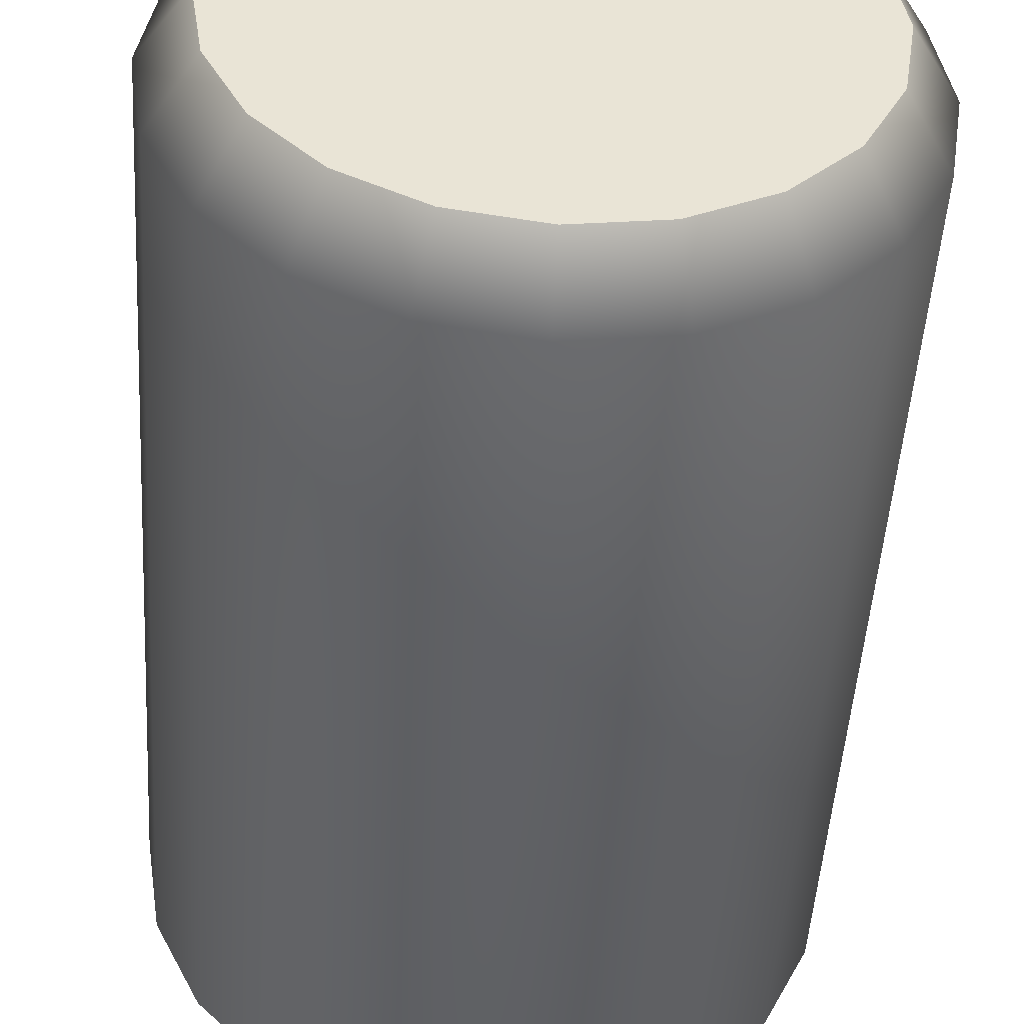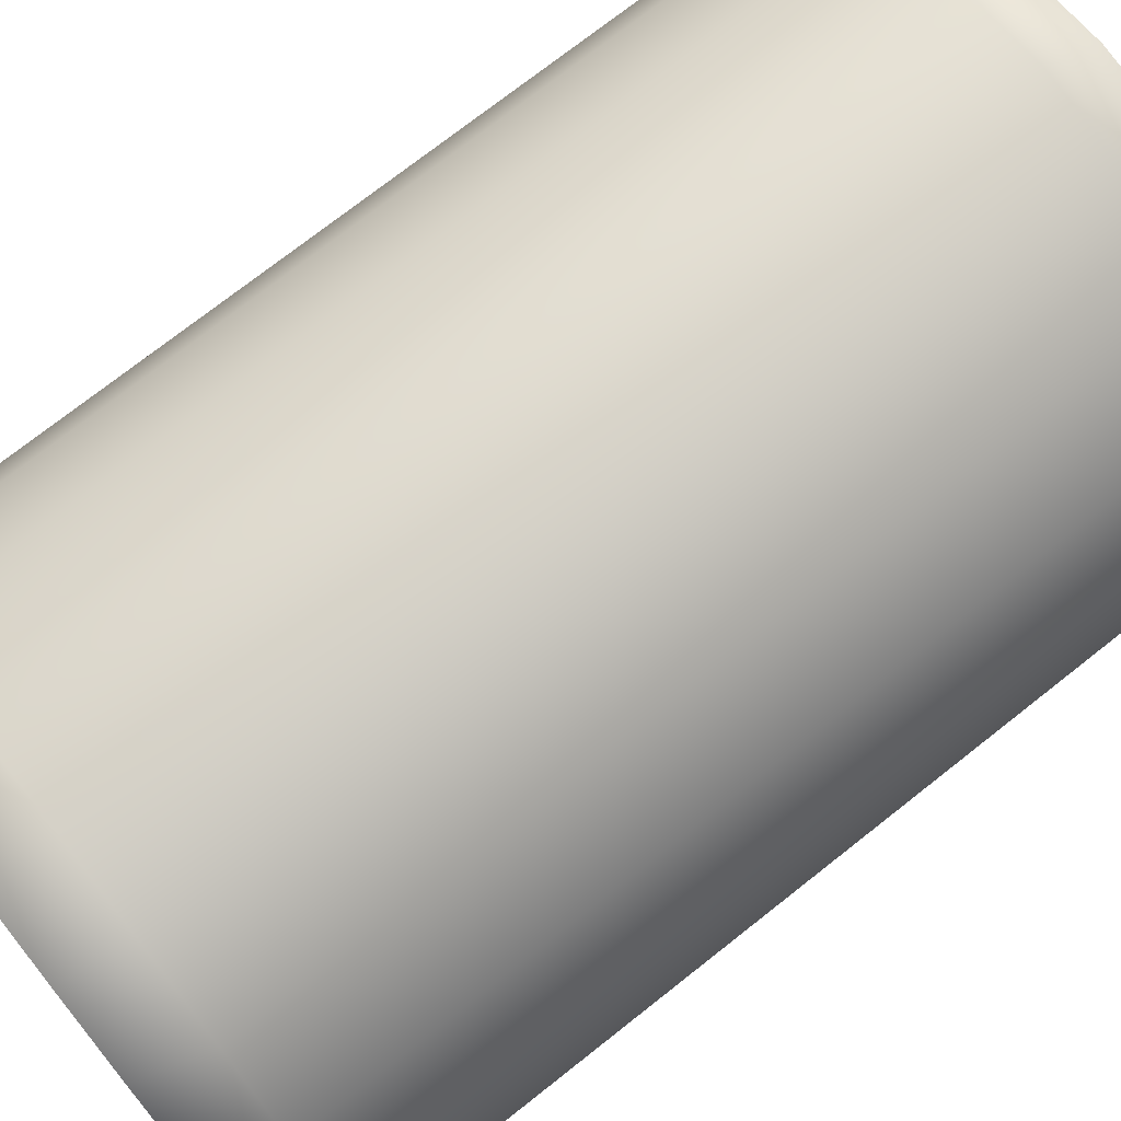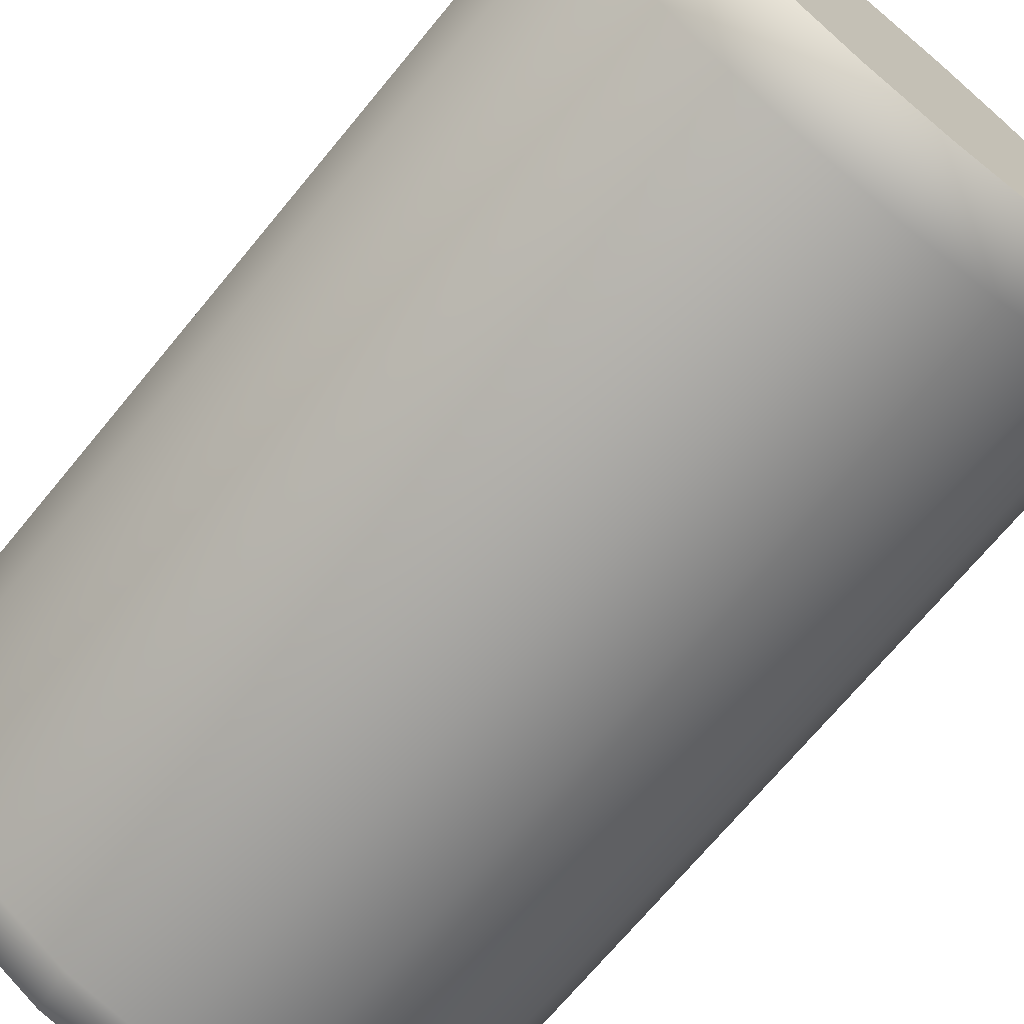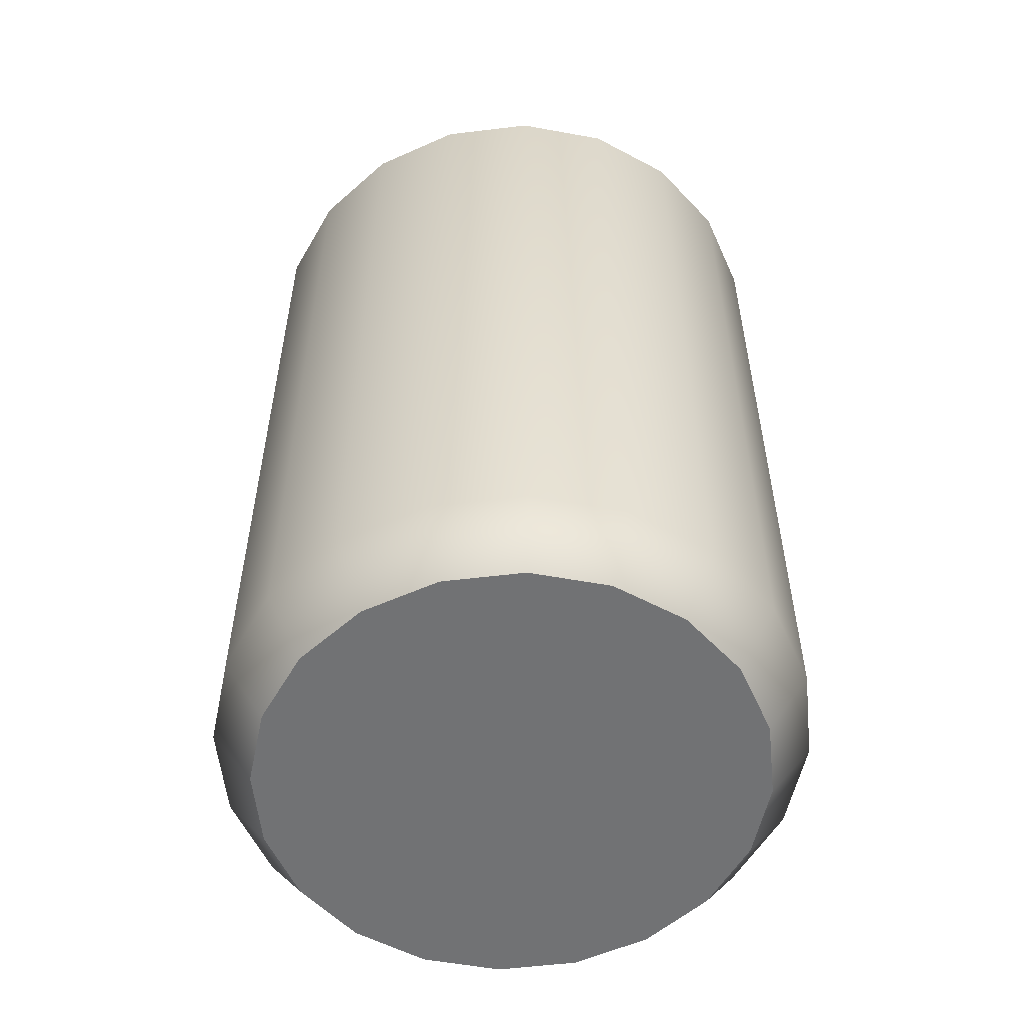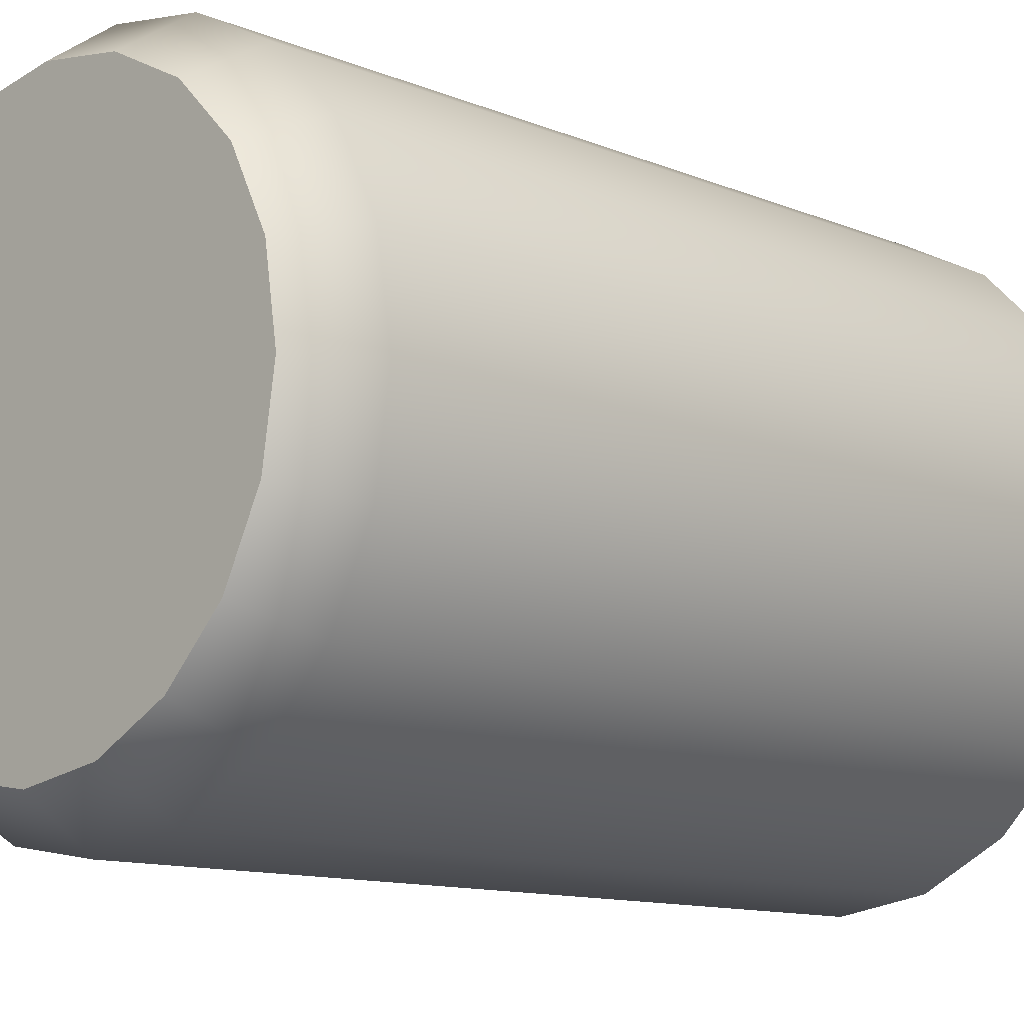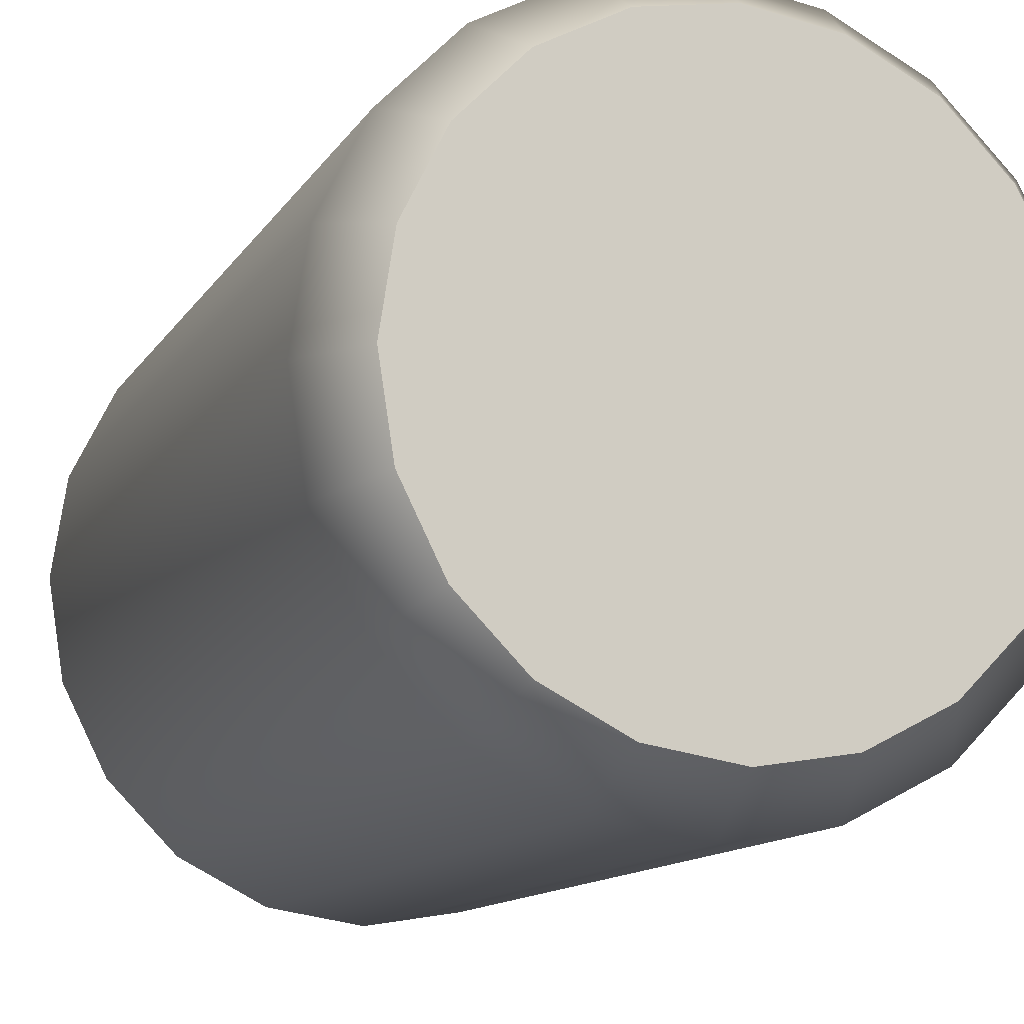
<metadata>
{"format":"obj","ext":"obj","renderer":"f3d","projection":"perspective","resolution":1024,"background":"white","views":[{"elev":-48.8,"azim":176.4,"up":"+Z"},{"elev":73.8,"azim":-128.3,"up":"+Z"},{"elev":-70.2,"azim":-39.5,"up":"+Z"},{"elev":-55.5,"azim":141.6,"up":"+Y"},{"elev":-11.4,"azim":-135.4,"up":"+Z"},{"elev":-11.7,"azim":-19.1,"up":"+Z"}]}
</metadata>
<code>
g default
v 0.1241 0.3954 -0.04128
v 0.1056 0.3954 -0.07851
v 0.07671 0.3954 -0.1081
v 0.04033 0.3954 -0.127
v 0 0.3954 -0.1336
v -0.04033 0.3954 -0.127
v -0.07671 0.3954 -0.1081
v -0.1056 0.3954 -0.07851
v -0.1241 0.3954 -0.04128
v -0.1305 0.3954 0
v -0.1241 0.3954 0.04128
v -0.1056 0.3954 0.07851
v -0.07671 0.3954 0.1081
v -0.04033 0.3954 0.127
v -0 0.3954 0.1336
v 0.04033 0.3954 0.127
v 0.07671 0.3954 0.1081
v 0.1056 0.3954 0.07851
v 0.1241 0.3954 0.04128
v 0.1305 0.3954 0
v 0.1063 0.4222 -0.03534
v 0.0904 0.4222 -0.06723
v -0 0.4222 0
v 0.06568 0.4222 -0.09253
v 0.03453 0.4222 -0.1088
v -0 0.4222 -0.1144
v -0.03453 0.4222 -0.1088
v -0.06568 0.4222 -0.09253
v -0.0904 0.4222 -0.06723
v -0.1063 0.4222 -0.03534
v -0.1117 0.4222 0
v -0.1063 0.4222 0.03534
v -0.0904 0.4222 0.06723
v -0.06568 0.4222 0.09253
v -0.03453 0.4222 0.1088
v -0 0.4222 0.1144
v 0.03453 0.4222 0.1088
v 0.06568 0.4222 0.09253
v 0.0904 0.4222 0.06723
v 0.1063 0.4222 0.03534
v 0.1117 0.4222 0
v 0.07671 0.2145 -0.1081
v 0.1056 0.2145 -0.07851
v 0.1241 0.2145 -0.04128
v 0.1305 0.2145 0
v 0.1241 0.2145 0.04128
v 0.1056 0.2145 0.07851
v 0.07671 0.2145 0.1081
v 0.04033 0.2145 0.127
v -0 0.2145 0.1336
v -0.04033 0.2145 0.127
v -0.07671 0.2145 0.1081
v -0.1056 0.2145 0.07851
v -0.1241 0.2145 0.04128
v -0.1305 0.2145 0
v -0.1241 0.2145 -0.04128
v -0.1056 0.2145 -0.07851
v -0.07671 0.2145 -0.1081
v -0.04033 0.2145 -0.127
v 0 0.2145 -0.1336
v 0.04033 0.2145 -0.127
v 0.1063 0.006762 -0.03534
v 0.0904 0.006762 -0.06723
v -0 0.006762 0
v 0.06568 0.006762 -0.09253
v 0.03453 0.006762 -0.1088
v -0 0.006762 -0.1144
v -0.03453 0.006762 -0.1088
v -0.06568 0.006762 -0.09253
v -0.0904 0.006762 -0.06723
v -0.1063 0.006762 -0.03534
v -0.1117 0.006762 0
v -0.1063 0.006762 0.03534
v -0.0904 0.006762 0.06723
v -0.06568 0.006762 0.09253
v -0.03453 0.006762 0.1088
v -0 0.006762 0.1144
v 0.03453 0.006762 0.1088
v 0.06568 0.006762 0.09253
v 0.0904 0.006762 0.06723
v 0.1063 0.006762 0.03534
v 0.1117 0.006762 0
v 0.1241 0.03355 -0.04128
v 0.1056 0.03355 -0.07851
v 0.07671 0.03355 -0.1081
v 0.04033 0.03355 -0.127
v 0 0.03355 -0.1336
v -0.04033 0.03355 -0.127
v -0.07671 0.03355 -0.1081
v -0.1056 0.03355 -0.07851
v -0.1241 0.03355 -0.04128
v -0.1305 0.03355 0
v -0.1241 0.03355 0.04128
v -0.1056 0.03355 0.07851
v -0.07671 0.03355 0.1081
v -0.04033 0.03355 0.127
v -0 0.03355 0.1336
v 0.04033 0.03355 0.127
v 0.07671 0.03355 0.1081
v 0.1056 0.03355 0.07851
v 0.1241 0.03355 0.04128
v 0.1305 0.03355 0
g pCylinder1
f 21 22 23
f 22 24 23
f 24 25 23
f 25 26 23
f 26 27 23
f 27 28 23
f 28 29 23
f 29 30 23
f 30 31 23
f 31 32 23
f 32 33 23
f 33 34 23
f 34 35 23
f 35 36 23
f 36 37 23
f 37 38 23
f 38 39 23
f 39 40 23
f 40 41 23
f 41 21 23
f 1 2 22 21
f 2 3 24 22
f 3 4 25 24
f 4 5 26 25
f 5 6 27 26
f 6 7 28 27
f 7 8 29 28
f 8 9 30 29
f 9 10 31 30
f 10 11 32 31
f 11 12 33 32
f 12 13 34 33
f 13 14 35 34
f 14 15 36 35
f 15 16 37 36
f 16 17 38 37
f 17 18 39 38
f 18 19 40 39
f 19 20 41 40
f 20 1 21 41
f 43 42 3 2
f 44 43 2 1
f 45 44 1 20
f 46 45 20 19
f 47 46 19 18
f 48 47 18 17
f 49 48 17 16
f 50 49 16 15
f 51 50 15 14
f 52 51 14 13
f 53 52 13 12
f 54 53 12 11
f 55 54 11 10
f 56 55 10 9
f 57 56 9 8
f 58 57 8 7
f 59 58 7 6
f 60 59 6 5
f 61 60 5 4
f 42 61 4 3
f 62 64 63
f 63 64 65
f 65 64 66
f 66 64 67
f 67 64 68
f 68 64 69
f 69 64 70
f 70 64 71
f 71 64 72
f 72 64 73
f 73 64 74
f 74 64 75
f 75 64 76
f 76 64 77
f 77 64 78
f 78 64 79
f 79 64 80
f 80 64 81
f 81 64 82
f 82 64 62
f 83 62 63 84
f 84 63 65 85
f 85 65 66 86
f 86 66 67 87
f 87 67 68 88
f 88 68 69 89
f 89 69 70 90
f 90 70 71 91
f 91 71 72 92
f 92 72 73 93
f 93 73 74 94
f 94 74 75 95
f 95 75 76 96
f 96 76 77 97
f 97 77 78 98
f 98 78 79 99
f 99 79 80 100
f 100 80 81 101
f 101 81 82 102
f 102 82 62 83
f 43 84 85 42
f 44 83 84 43
f 45 102 83 44
f 46 101 102 45
f 47 100 101 46
f 48 99 100 47
f 49 98 99 48
f 50 97 98 49
f 51 96 97 50
f 52 95 96 51
f 53 94 95 52
f 54 93 94 53
f 55 92 93 54
f 56 91 92 55
f 57 90 91 56
f 58 89 90 57
f 59 88 89 58
f 60 87 88 59
f 61 86 87 60
f 42 85 86 61

</code>
